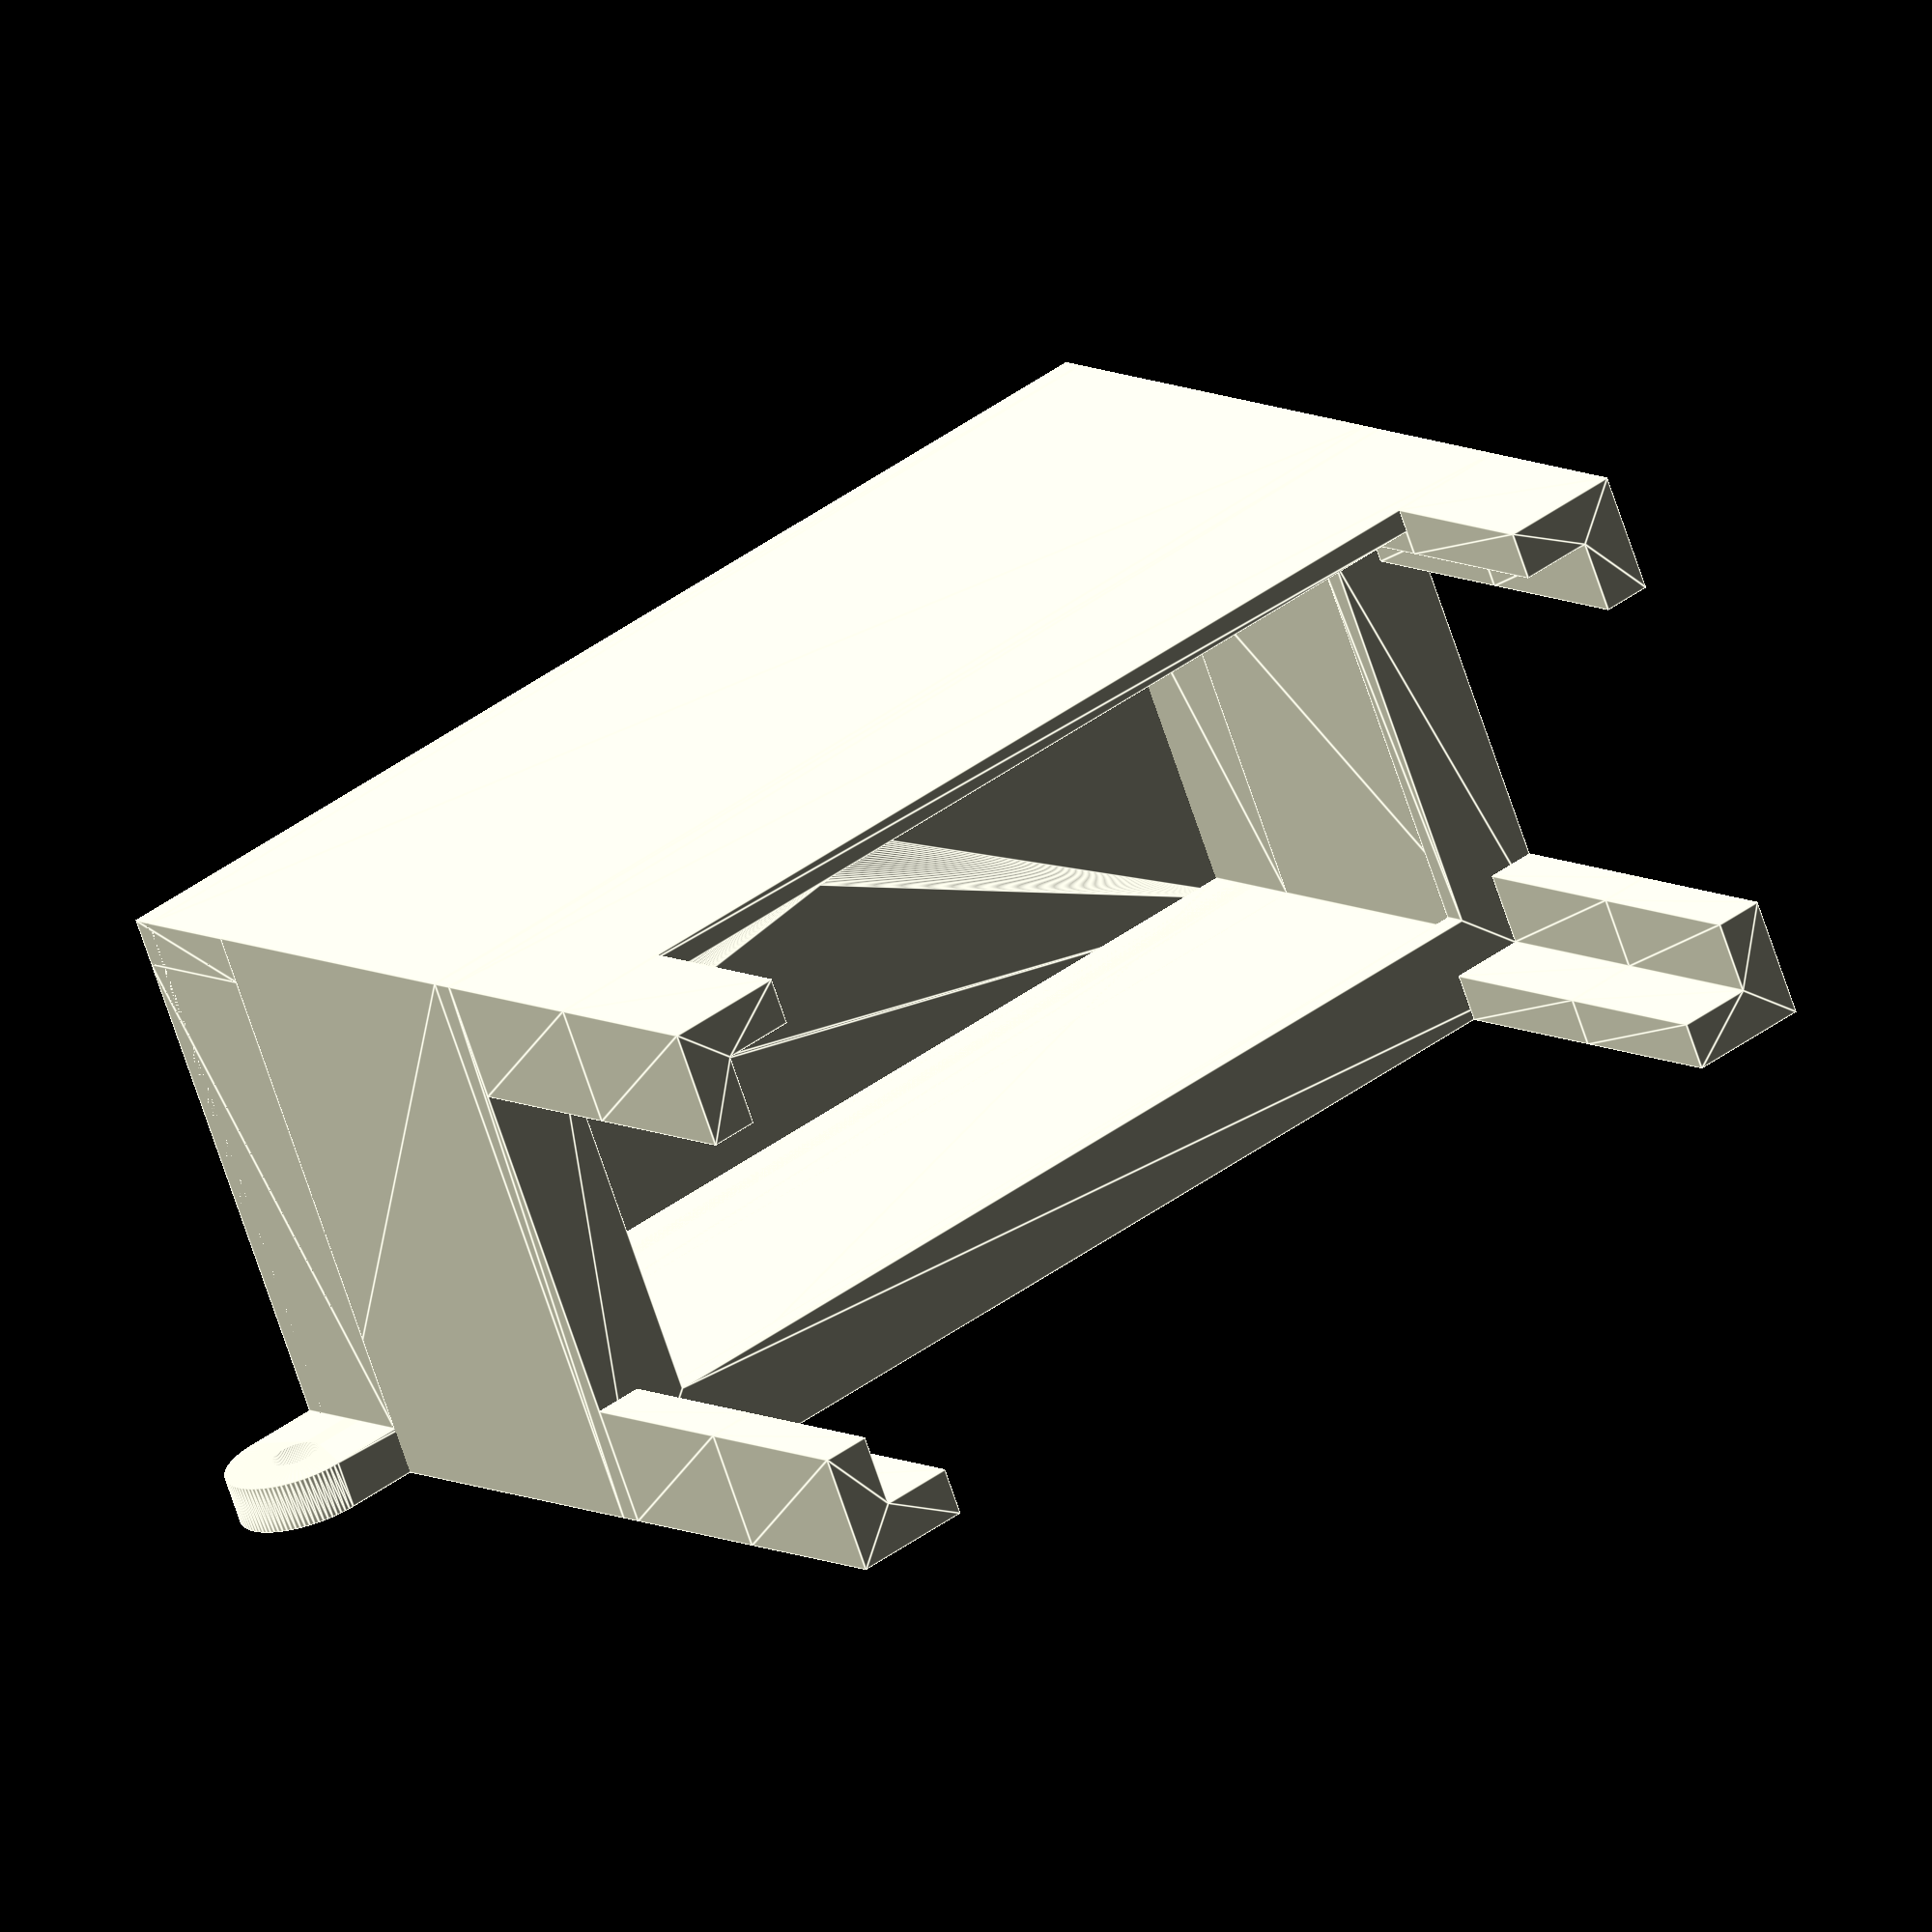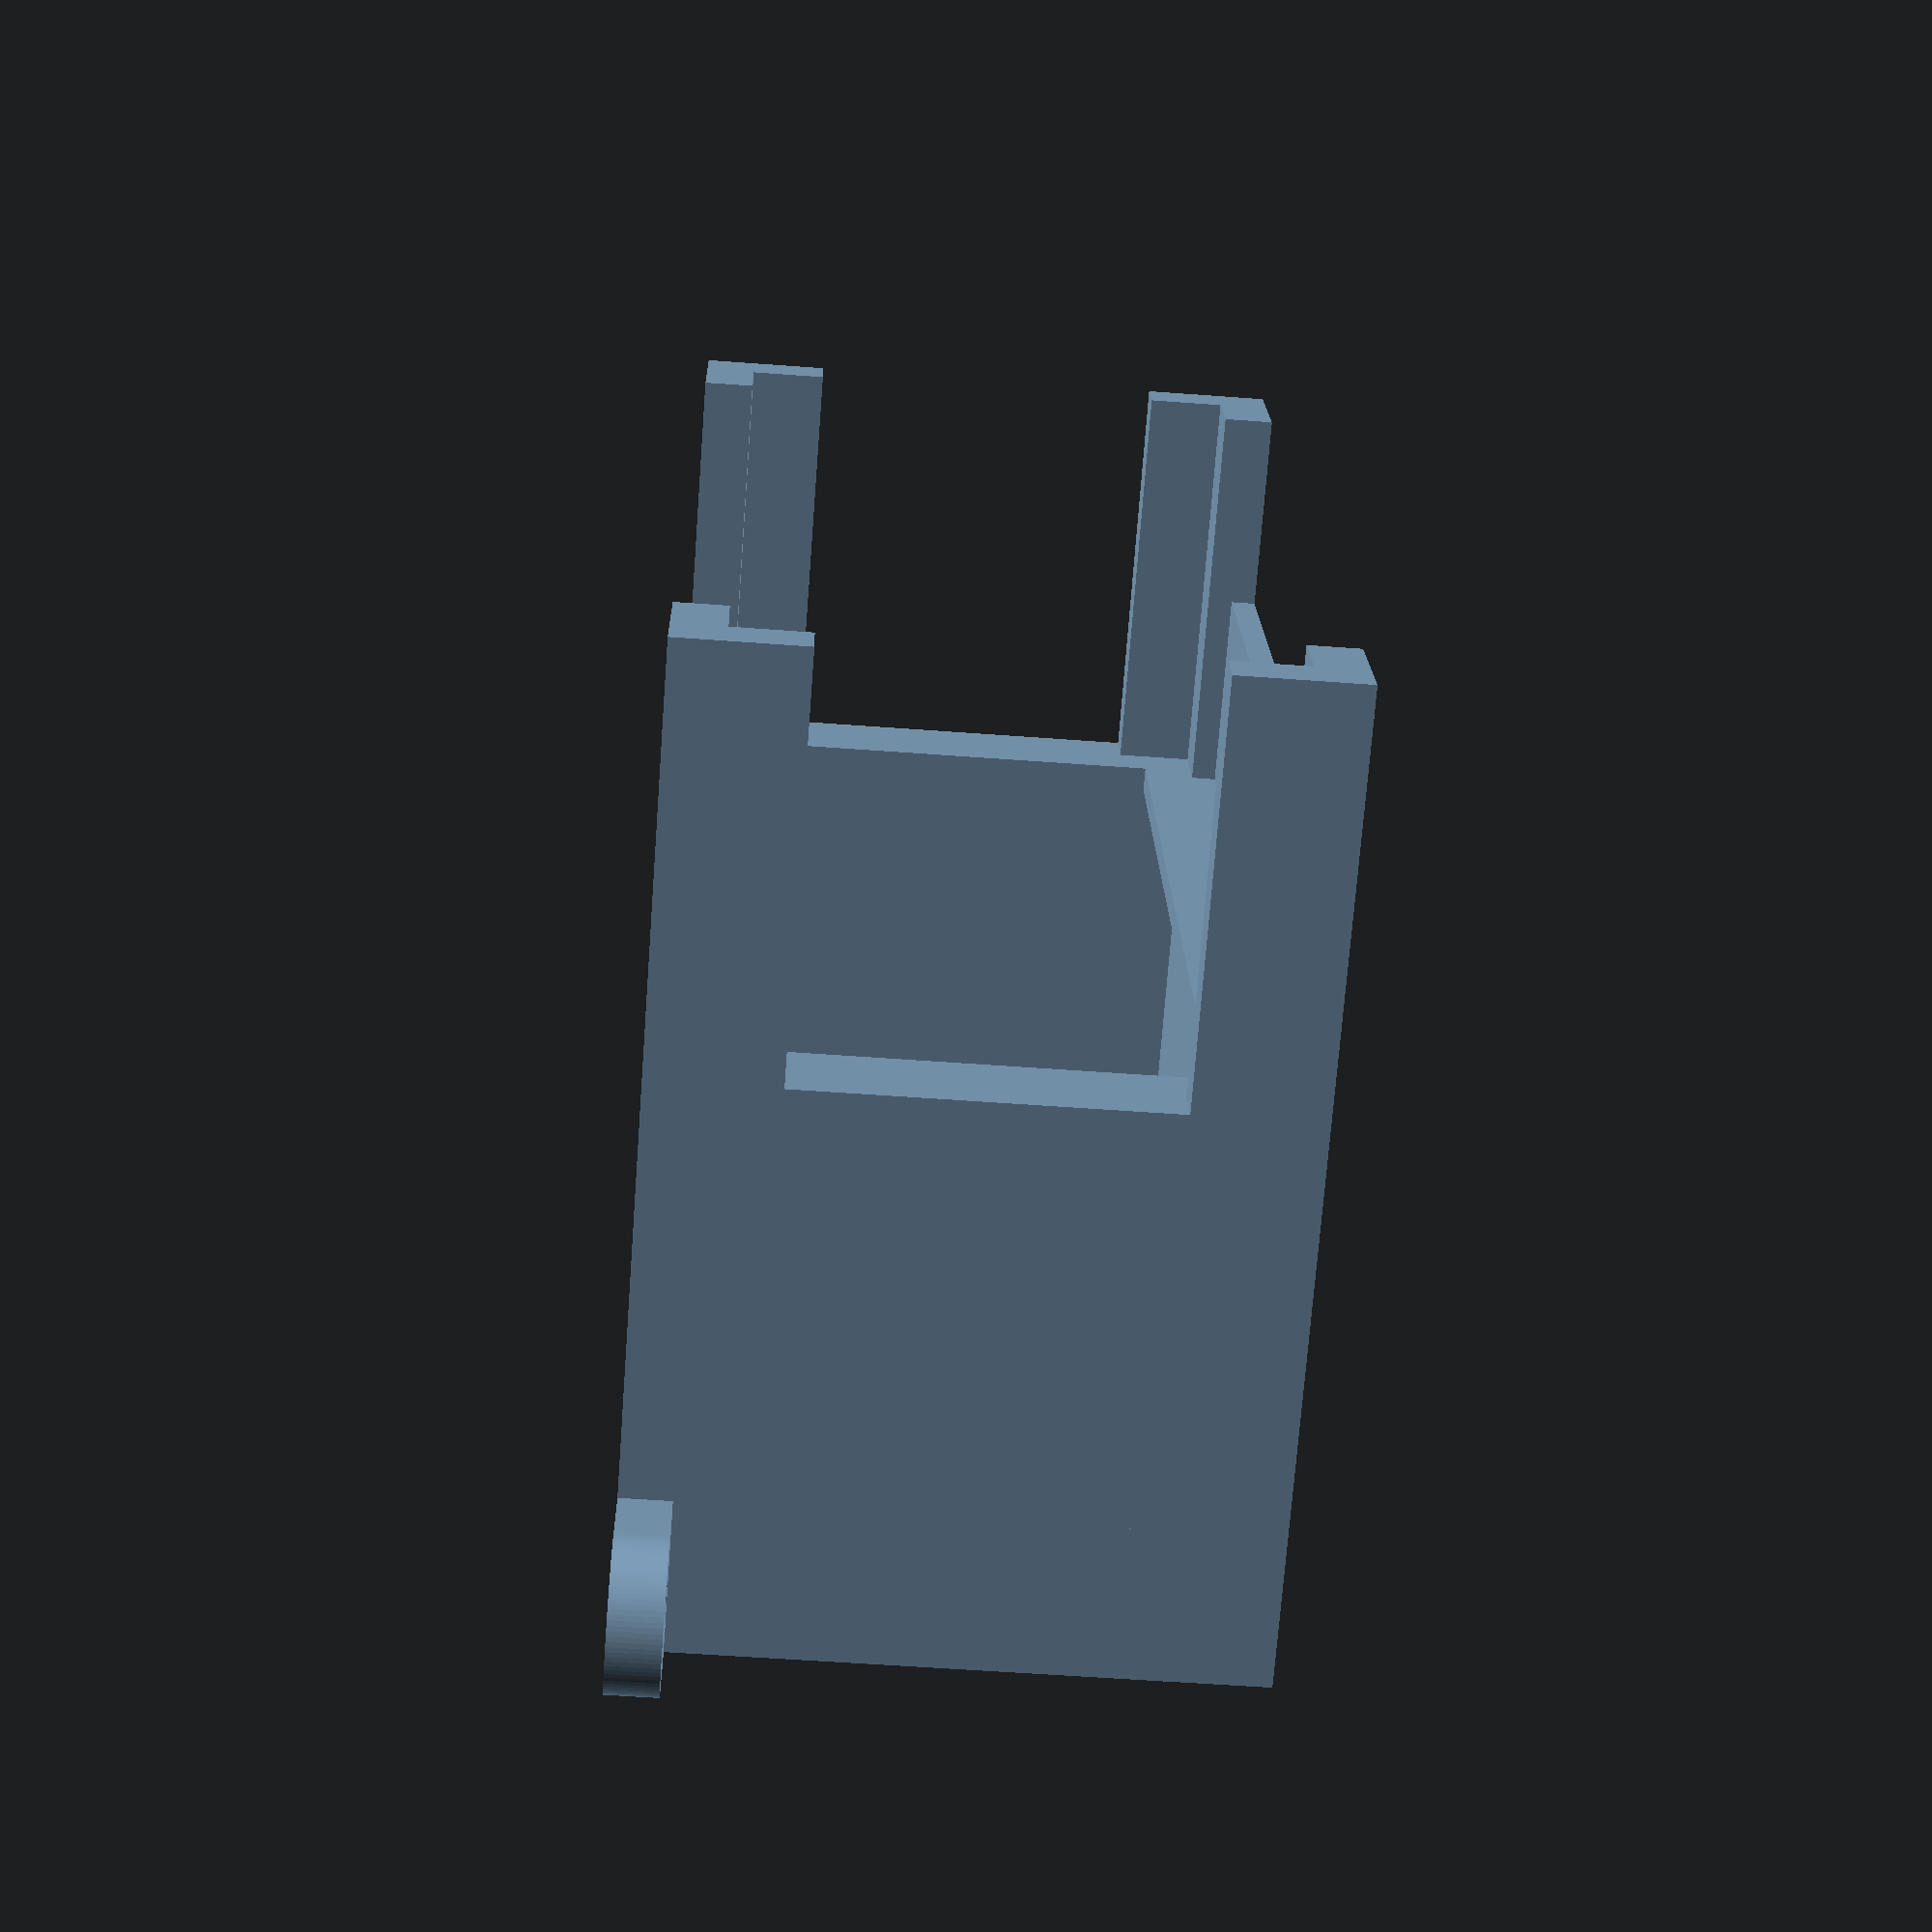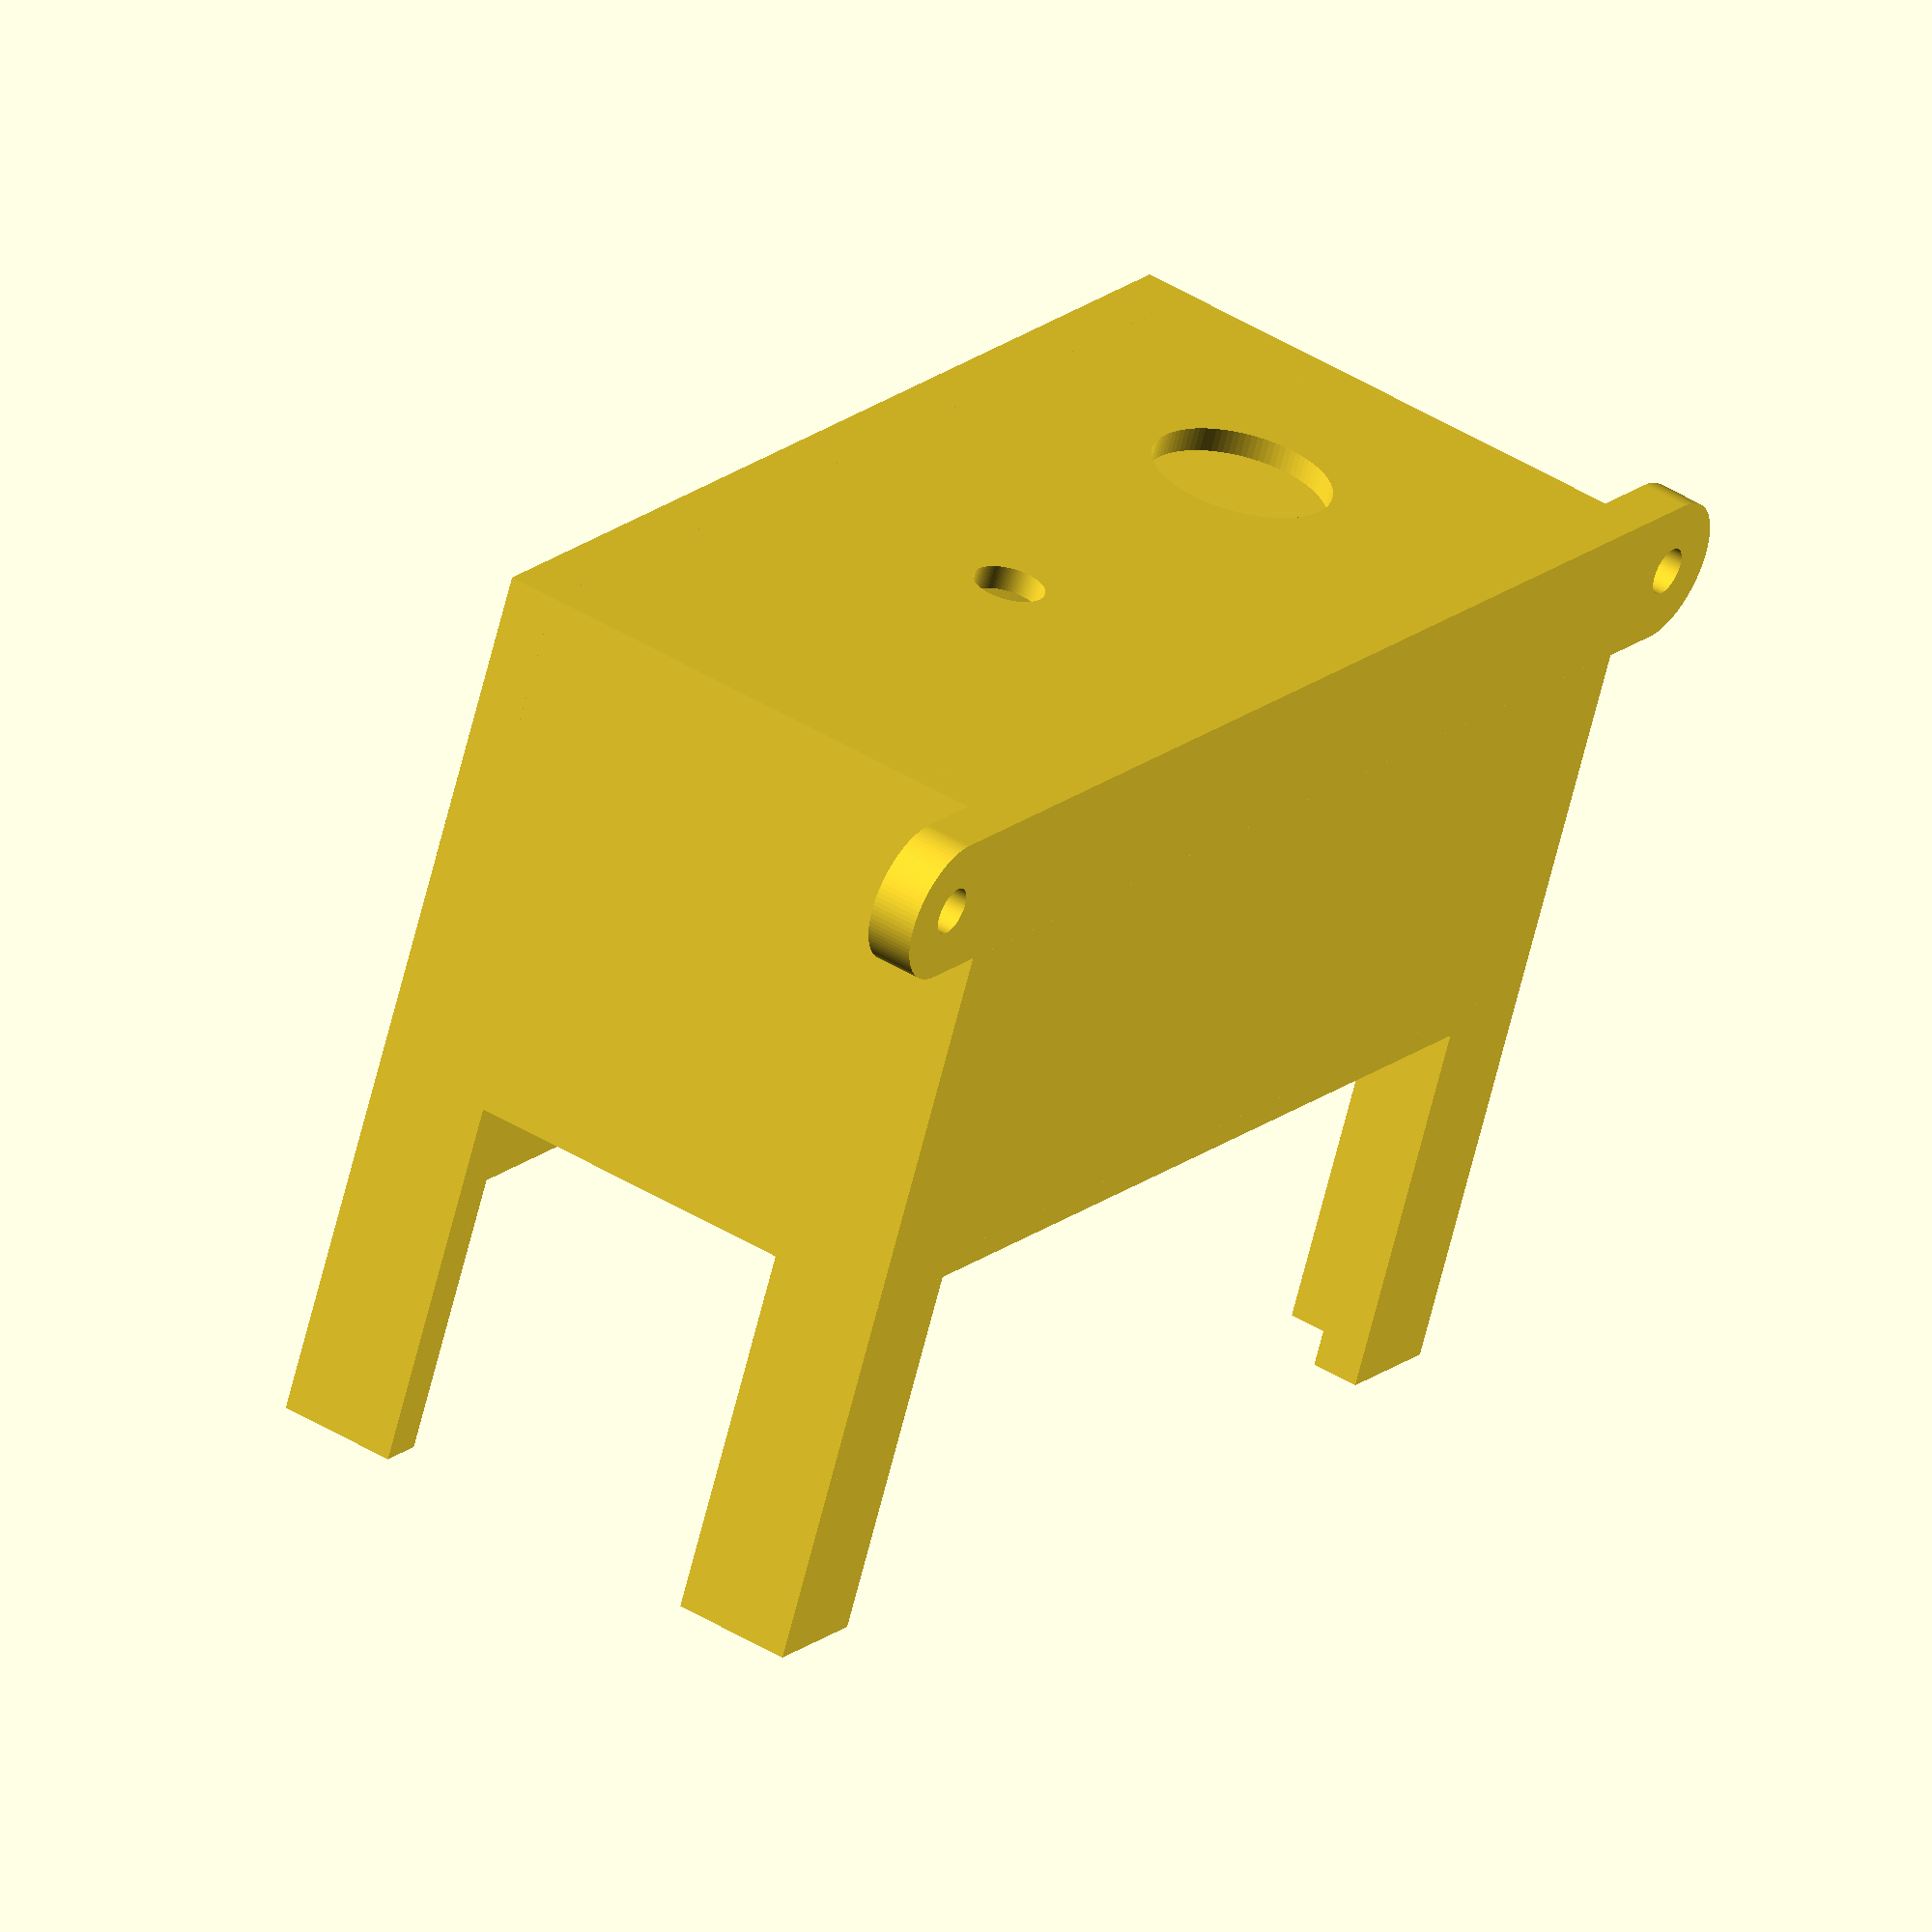
<openscad>
ViewScale = [0.0254, 0.0254, 0.0254];

PSUL = 8500;
PSUW = 4480;
PSUH = 1970;
clearance = 20;
wallthick = 200;
ro=300;
ri=100;

module model_psu()
{
    color("cornflowerblue")
    linear_extrude(PSUH)
    square([PSUL, PSUW]);

    translate([0, 0, PSUH])
    color("lightblue")
    linear_extrude(100)
    {
        translate([1200, 650, 0])
        square([1270, 1000]);
        translate([1200, 2850, 0])
        square([1270, 1000]);
        translate([5330+1200, 3000, 0])
        circle(2250/2, $fn=96);

        translate([0, 0, 0])
        square([660, PSUW]);
    }
}

module oneclip()
{
    // Base
    linear_extrude(200)
    difference() {
        hull() {
            circle(ro, $fn=96);
            translate([0, 40+(wallthick*2)+PSUW+ro*2, 0])
            circle(ro, $fn=96);
        }
        circle(ri, $fn=96);
            translate([0, 40+(wallthick*2)+PSUW+ro*2, 0])
            circle(ri, $fn=96);
    }
    // Walls
    translate([0, 0, 199])
    linear_extrude(PSUH+60) {
        translate([-ro, ro, 0])
        square([ro*2, wallthick]);
        translate([-ro, 40+ro+wallthick+PSUW, 0])
        square([ro*2, wallthick]);
    }
    // Top
    translate([-ro, ro, 220+PSUH+40-1])
    linear_extrude(200)
    square([ro*2, PSUW+(wallthick*2) + 40]);
}

module endclip()
{
    w = PSUW+wallthick*2+40;
    h = PSUH+200+wallthick+60;
    rotate([0, -90, 0]) {
        linear_extrude(100)
        difference() {
            square([h, w]);
            translate([h/2, 1200,, 0])
            circle(750/2, $fn=96);
            translate([h/2, 3000, 0])
            circle(300/2, $fn=96);
        }
        translate([0, 0, -1999])
        linear_extrude(2000)
        difference() {
            square([h,w]);
            translate([wallthick, wallthick])
            square([h-wallthick*2, w-wallthick*2]);
        }
        translate([0, 0, -2099])
        linear_extrude(100)
        difference() {
            square([h,w]);
            translate([wallthick*2, wallthick*2])
            square([h-wallthick*4, w-wallthick*4]);
        }
        translate([0, 0, -2899])
        linear_extrude(800)
        difference() {
            square([h,w]);
            translate([wallthick, wallthick])
            square([h-wallthick*2, w-wallthick*2]);

            translate([500, -10, 0])
            square([h-1000, w+100]);

            translate([-200, 500, 0])
            square([h+100, w-1000]);
        }
        translate([0, 0, -3699])
        linear_extrude(800)
        difference() {
            square([h,w]);
            translate([wallthick, wallthick])
            square([h-wallthick*2, w-wallthick*2]);

            translate([500, -10, 0])
            square([h-1000, w+100]);

            translate([-10, 500, 0])
            square([h+100, w-1000]);
        }
    }
    translate([200, -ro, 0])
    oneclip();
}

module forViewing()
{
    translate([0, wallthick+20+ro, 220])
    model_psu();
    translate([-2200, ro, 0])
    endclip();
    *translate([6000, 0, 0])
    *oneclip();
}

module forPrinting()
{
    //oneclip();
    endclip();
}

scale(ViewScale)
{
    forPrinting();
//    forViewing();
}

</openscad>
<views>
elev=68.2 azim=53.0 roll=18.2 proj=o view=edges
elev=55.8 azim=196.2 roll=265.5 proj=p view=wireframe
elev=133.9 azim=245.3 roll=55.1 proj=o view=solid
</views>
